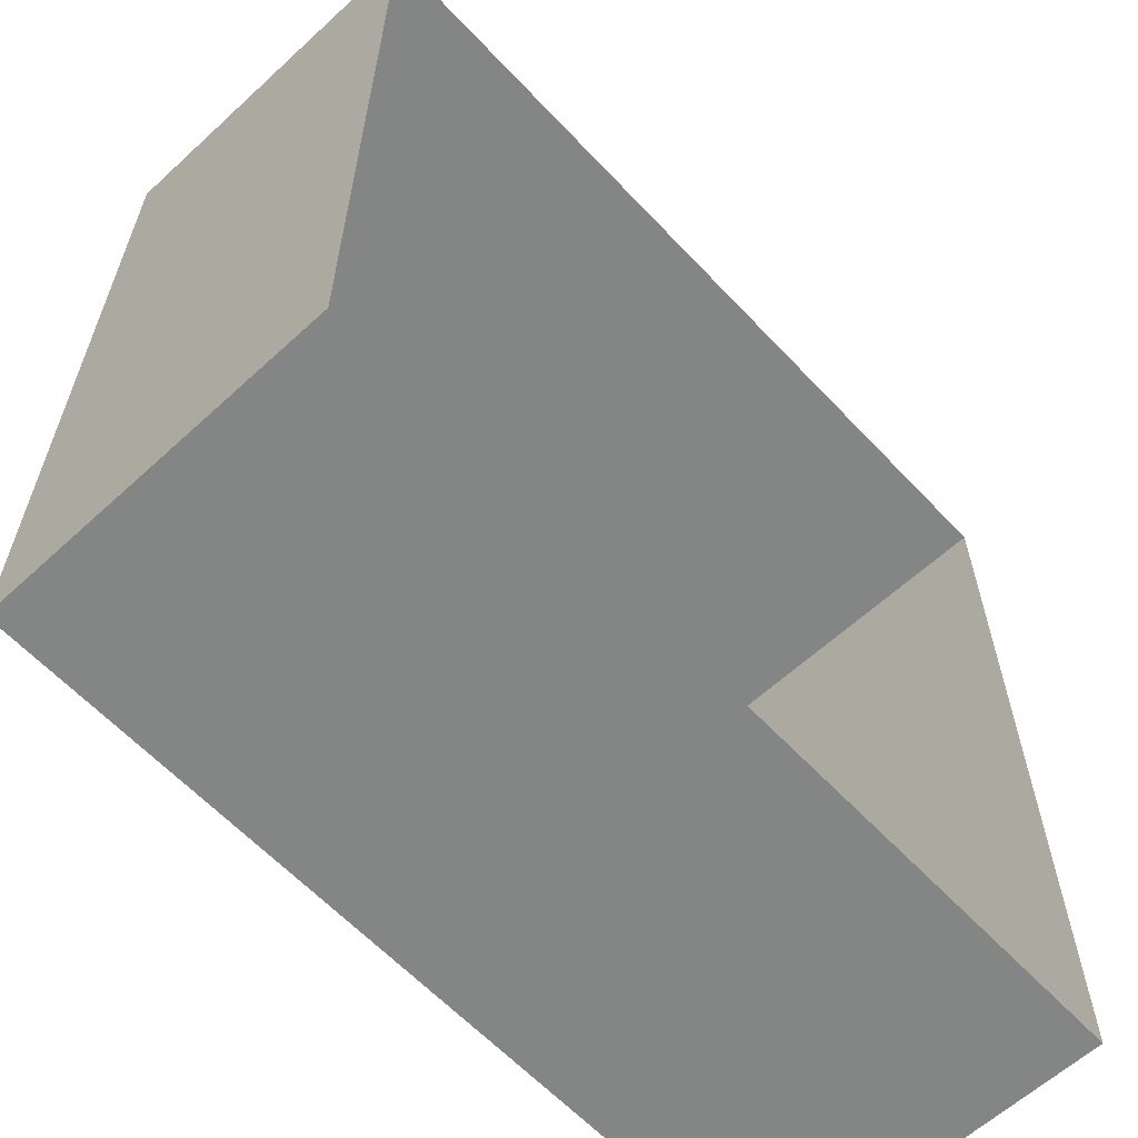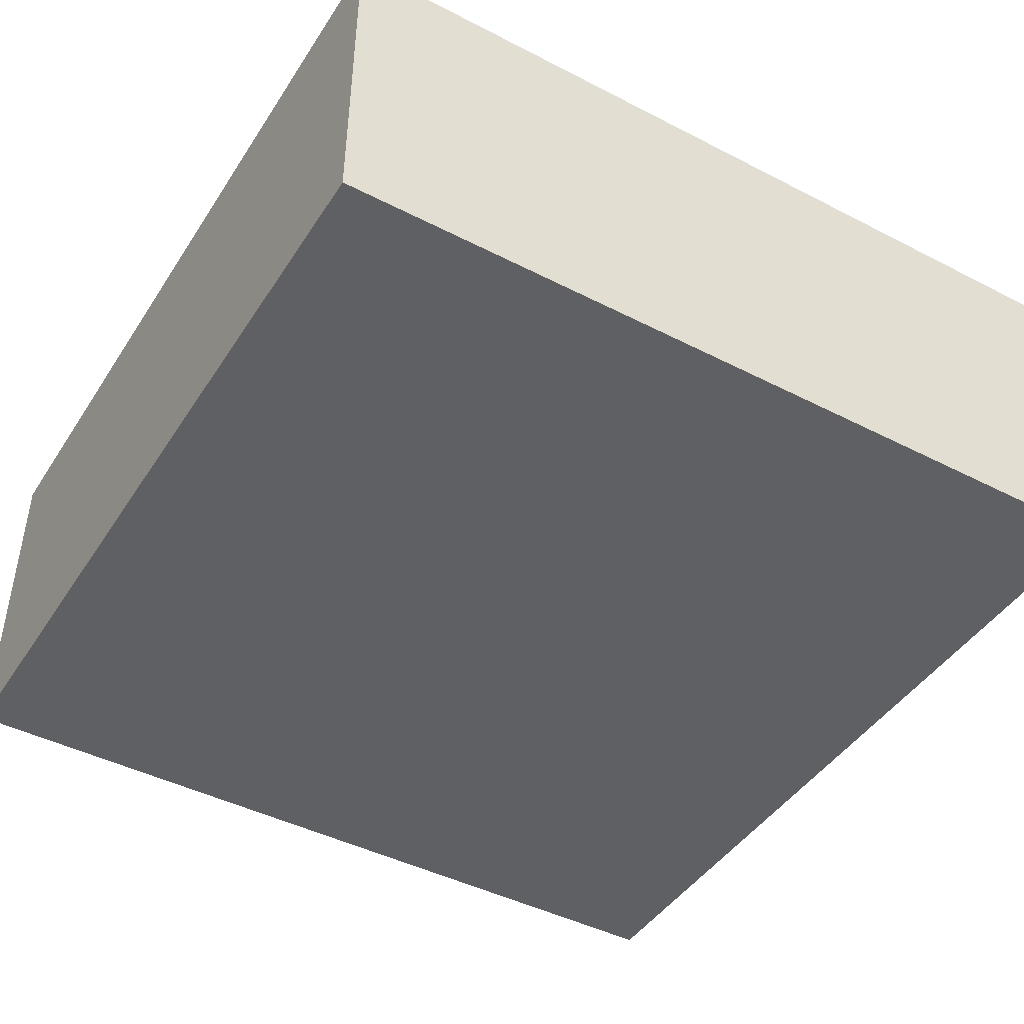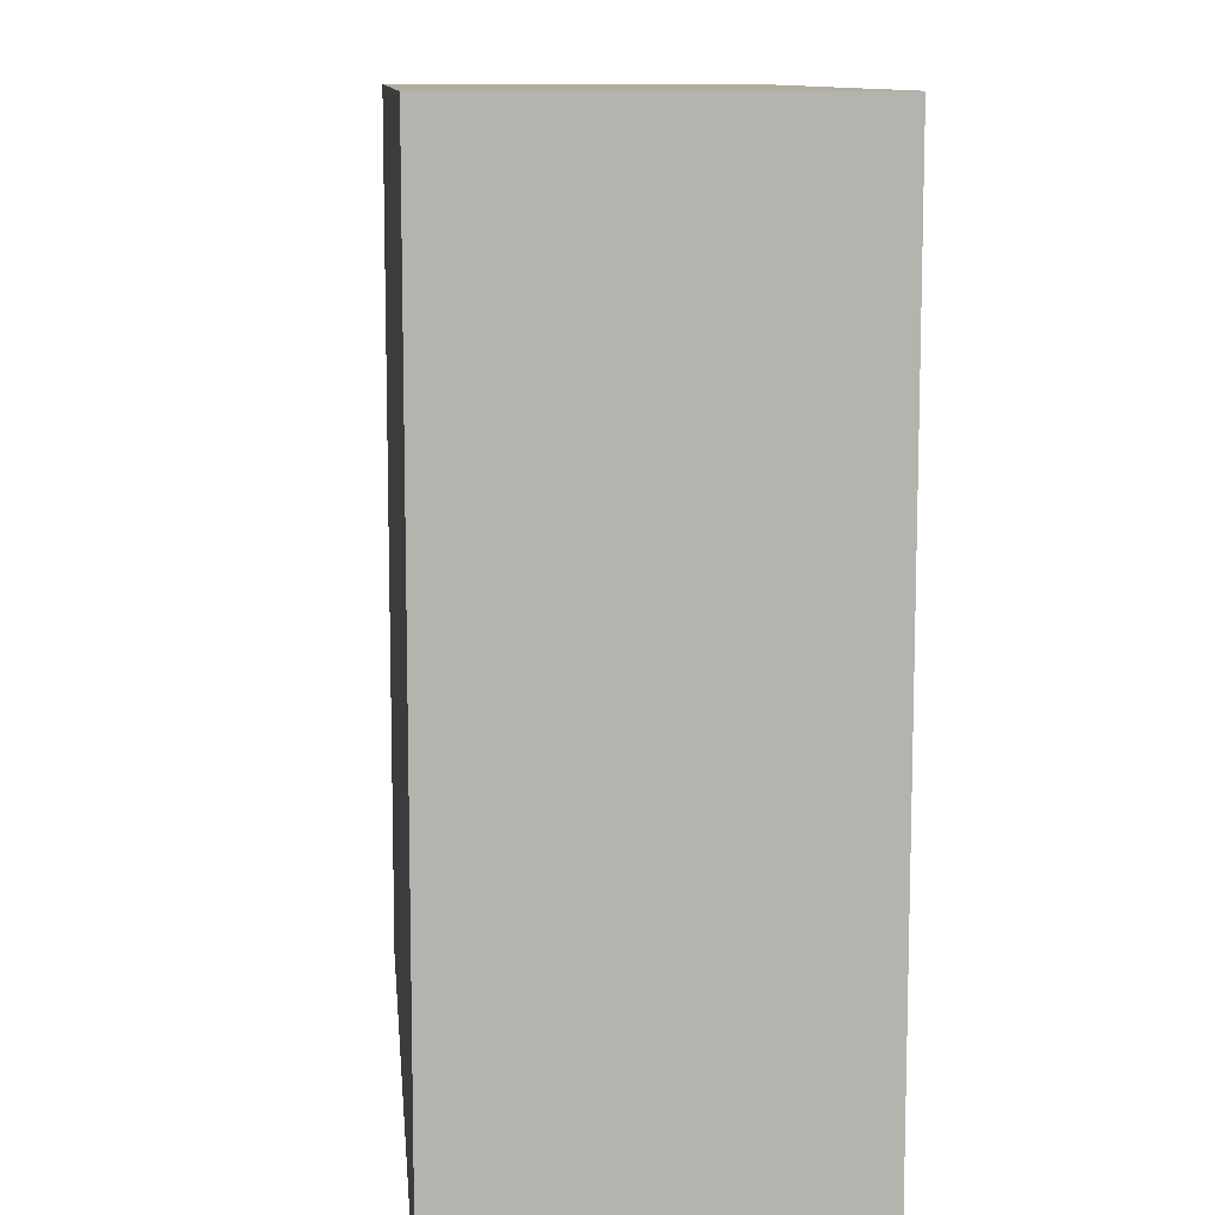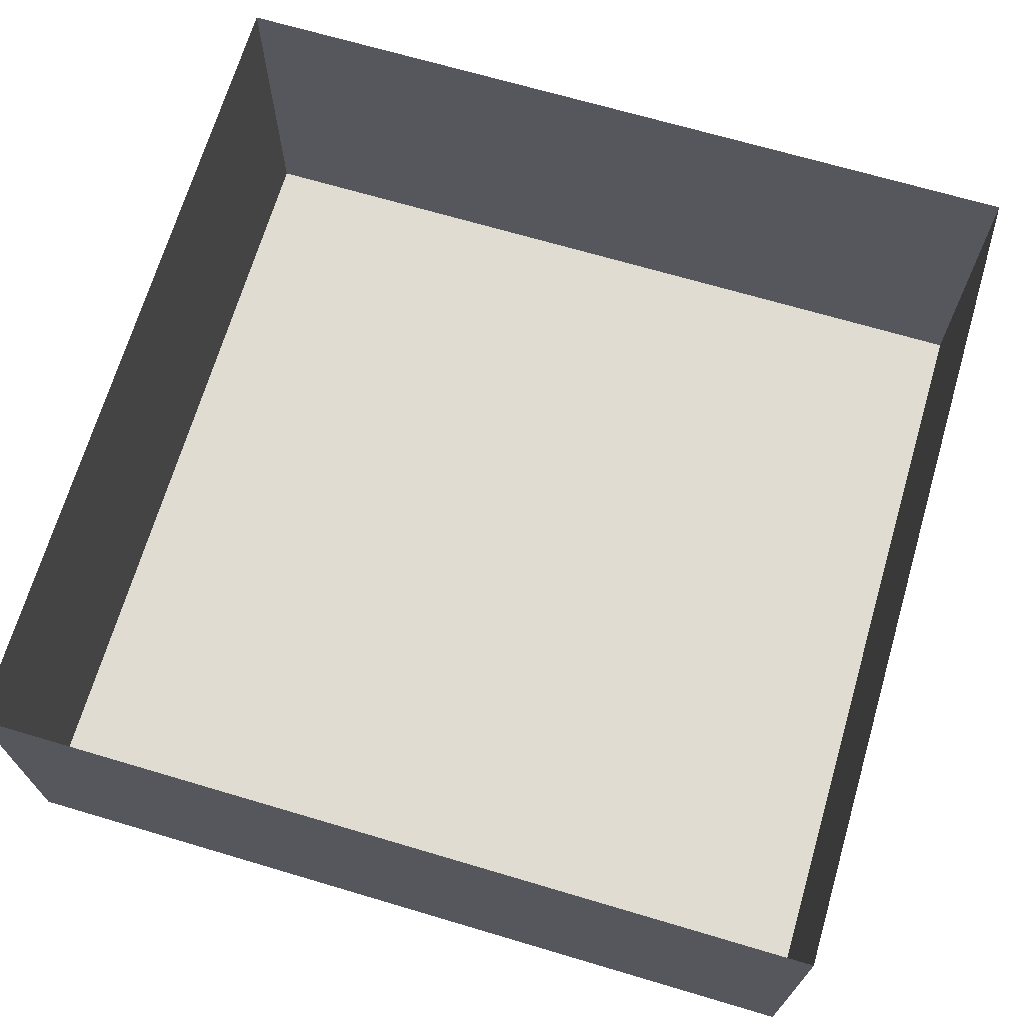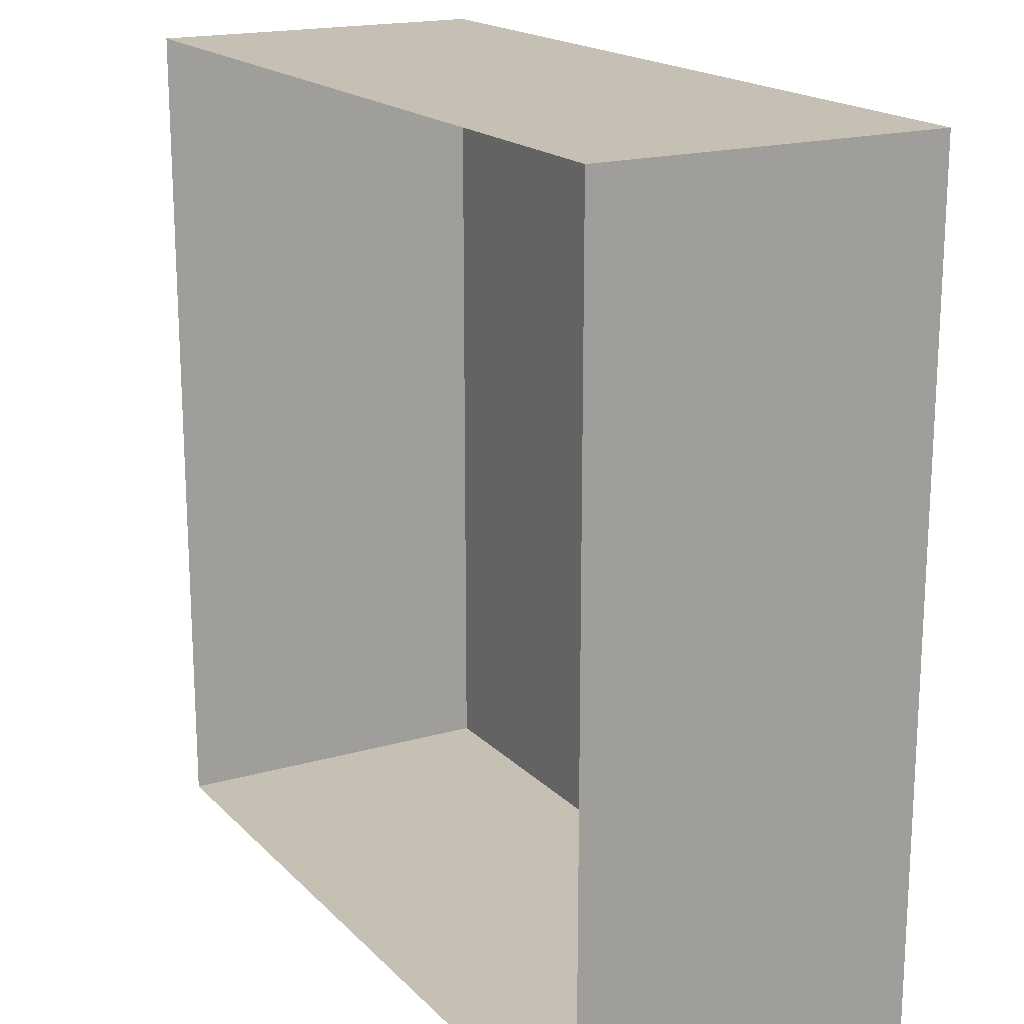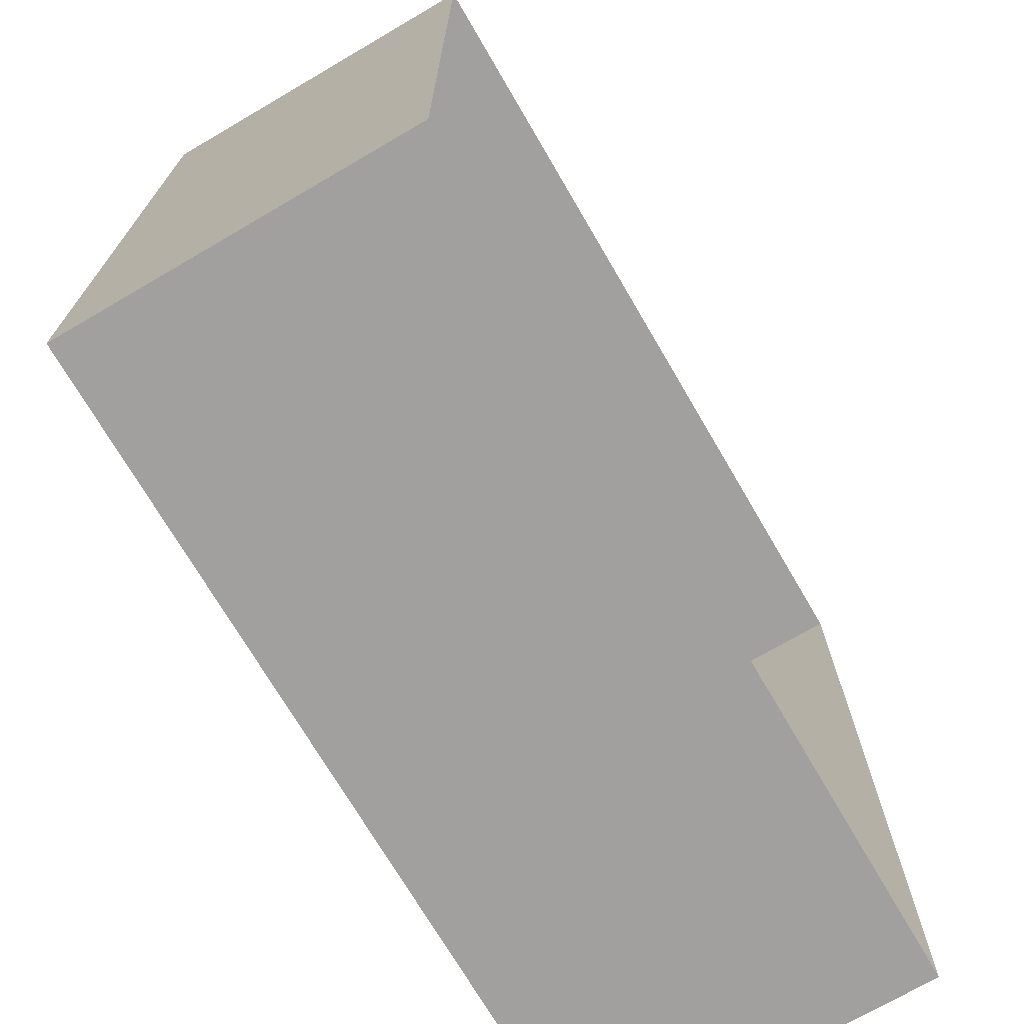
<metadata>
{"format":"obj","ext":"obj","renderer":"f3d","projection":"perspective","resolution":1024,"background":"white","views":[{"elev":-61.6,"azim":-47.0,"up":"+Y"},{"elev":-44.6,"azim":-120.9,"up":"+Z"},{"elev":10.5,"azim":-95.1,"up":"+Y"},{"elev":69.1,"azim":-163.5,"up":"+Z"},{"elev":18.1,"azim":60.8,"up":"+Y"},{"elev":-71.8,"azim":-59.7,"up":"+Y"}]}
</metadata>
<code>
o #ID417
v 0.2252 0.1687 -0.2862
v 0.2252 0.1687 -0.3005
v 0.2252 0.134 -0.2862
v 0.2252 0.134 -0.3005
v 0.26 0.134 -0.2862
v 0.2252 0.134 -0.2862
v 0.26 0.134 -0.3005
v 0.2252 0.134 -0.3005
v 0.2252 0.134 -0.3005
v 0.2252 0.1687 -0.3005
v 0.26 0.134 -0.3005
v 0.26 0.1687 -0.3005
v 0.26 0.1687 -0.2862
v 0.26 0.1687 -0.3005
v 0.2252 0.1687 -0.2862
v 0.2252 0.1687 -0.3005
v 0.26 0.1687 -0.2862
v 0.26 0.134 -0.2862
v 0.26 0.1687 -0.3005
v 0.26 0.134 -0.3005
f 1 2 3
f 3 2 1
f 4 3 2
f 2 3 4
f 5 6 7
f 7 6 5
f 8 7 6
f 6 7 8
f 9 10 11
f 11 10 9
f 12 11 10
f 10 11 12
f 13 14 15
f 15 14 13
f 16 15 14
f 14 15 16
f 17 18 19
f 19 18 17
f 20 19 18
f 18 19 20

</code>
